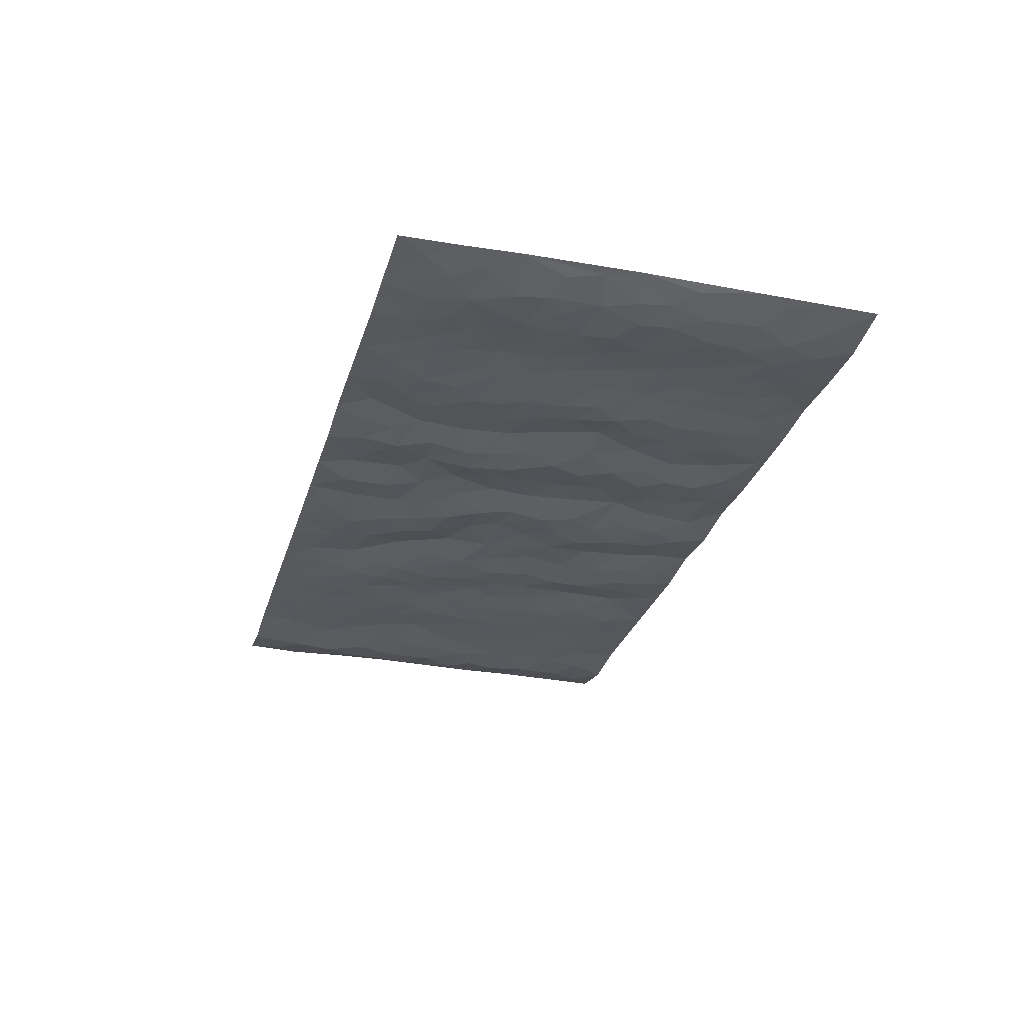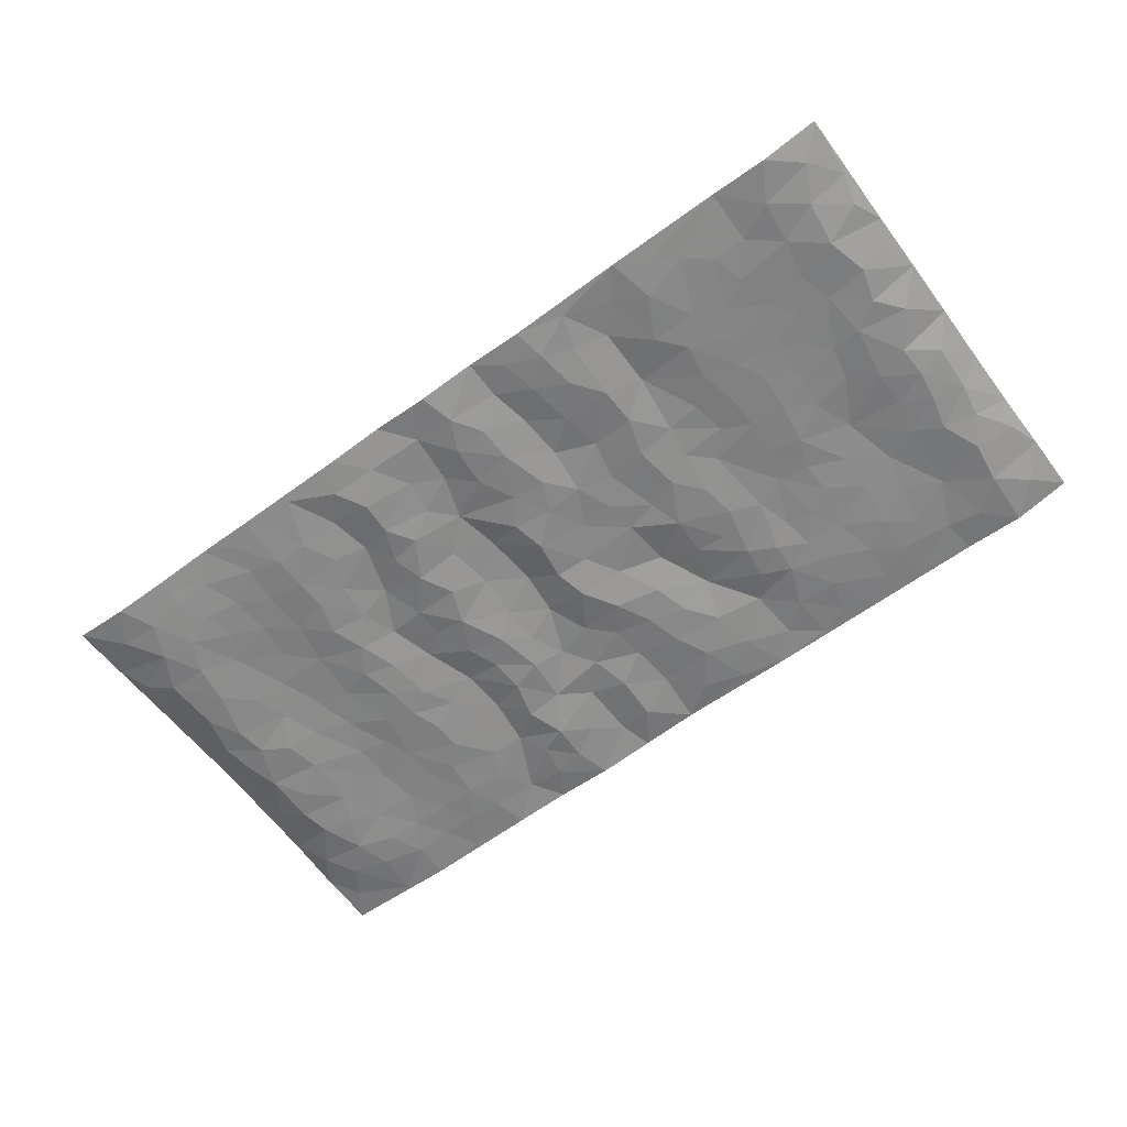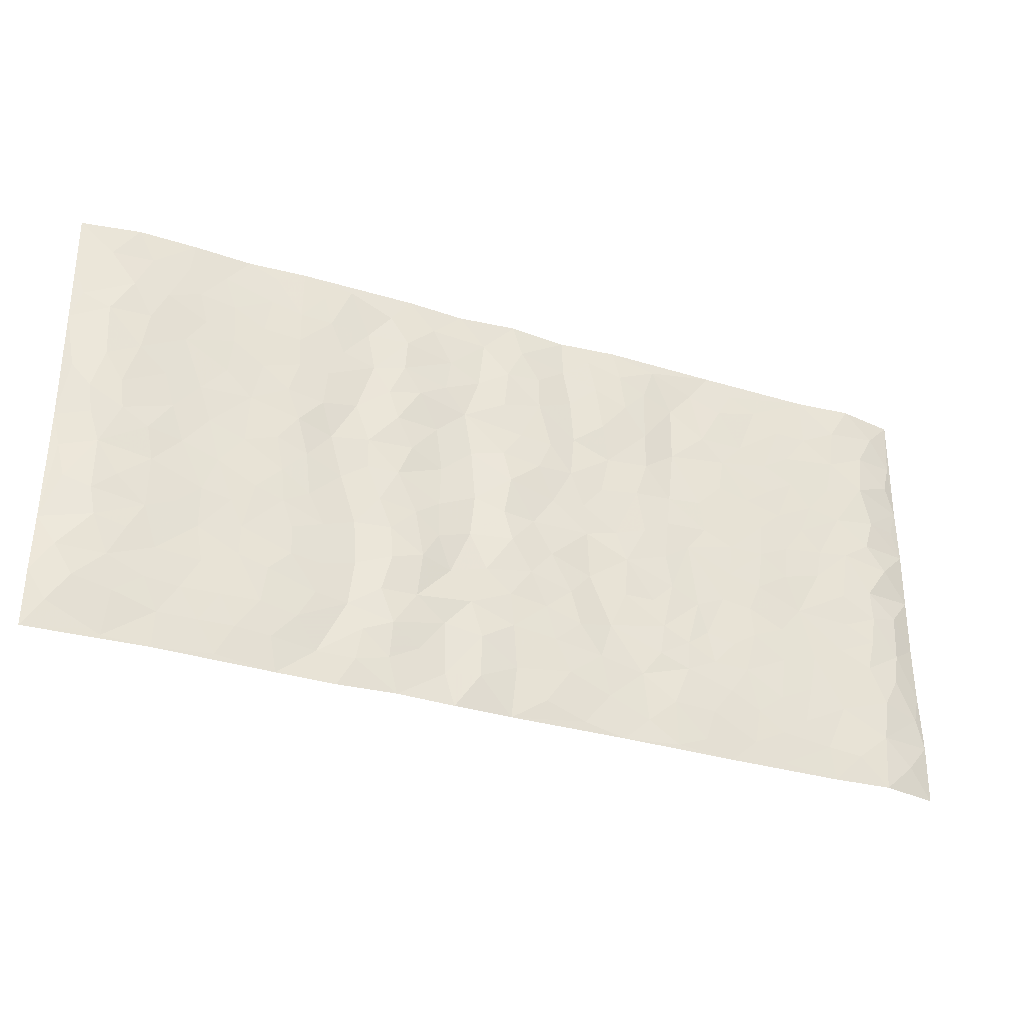
<metadata>
{"format":"obj","ext":"obj","renderer":"f3d","projection":"perspective","resolution":1024,"background":"white","views":[{"elev":-28.7,"azim":74.6,"up":"+Z"},{"elev":-61.4,"azim":-143.3,"up":"+Z"},{"elev":-33.7,"azim":157.8,"up":"+Y"}]}
</metadata>
<code>
v -0.9858 0.003737 0.02231
v -0.9866 0.997 0.01762
v 0.9866 0.003266 0.0122
v 0.9872 0.9974 0.01609
v -0.8039 0.393 -0.003882
v -0.9844 0.5001 0.02098
v -0.8653 0.3581 -0.007983
v 0.001356 0.004371 0.007294
v -0.9838 0.2518 0.02104
v -0.9299 0.3386 0.001763
v -0.7428 0.002233 0.003382
v -0.9856 0.1275 0.01779
v -0.7173 0.2932 0.003199
v -0.8659 0.00237 -0.003608
v -0.8485 0.2888 -0.008243
v -0.4954 0.001928 0.003593
v -0.9653 0.1896 0.01116
v -0.2972 0.1674 0.007611
v -0.7838 0.3223 -0.002755
v -0.871 0.1208 -0.008559
v -0.9326 0.06486 0.002483
v -0.8039 0.06489 -0.0043
v -0.6796 0.1272 -0.0008312
v -0.7316 0.07522 0.0007649
v -0.8825 0.2078 -0.009469
v -0.918 0.2708 -0.001636
v -0.7773 0.1774 0.0008261
v -0.6992 0.21 0.0007264
v -0.8718 0.4882 -0.00725
v -0.9835 0.3757 0.02239
v -0.7419 0.997 0.00506
v -0.542 0.2226 -0.002871
v 0.264 0.1579 -0.01123
v -0.9847 0.7483 0.02028
v -0.3704 0.3927 -0.004721
v -0.7902 0.7527 -0.003437
v -0.8074 0.8306 -0.004755
v -0.5868 0.4422 -0.002938
v -0.6057 0.6055 -0.002884
v -0.4941 0.9975 0.00362
v -0.9631 0.6864 0.01302
v -0.6677 0.5623 -0.0008753
v -0.3941 0.7527 0.009877
v -0.5141 0.2801 -0.002996
v -0.4643 0.2252 -0.004186
v -0.5002 0.1624 -0.004877
v -0.4525 0.6356 0.002589
v -0.3699 0.559 0.0004391
v 0.1688 0.4741 0.0009283
v -0.3373 0.221 -0.001943
v -0.2118 0.6099 0.004179
v -0.3786 0.628 0.003347
v -0.3058 0.0585 0.003902
v -0.6332 0.71 -0.002667
v -0.3991 0.1943 -0.005601
v -0.8798 0.6177 -0.005567
v -0.03698 0.3489 -0.009172
v 0.05957 0.3403 0.00275
v 0.3016 0.4516 -0.003212
v -0.0943 0.5513 0.002369
v -0.1658 0.5554 0.001489
v 0.09429 0.6304 0.01052
v -0.6388 0.3464 0.0009964
v -0.7556 0.5738 -0.0005487
v -0.9592 0.8089 0.008805
v -0.5653 0.1293 -0.002063
v -0.3717 0.01276 0.00266
v -0.8024 0.4662 -0.005907
v -0.6234 0.1724 -0.00255
v -0.6207 0.01857 0.002659
v -0.2479 0.002944 0.002553
v -0.6217 0.08844 -0.001047
v -0.5524 0.05334 0.0007351
v -0.4361 0.03769 0.0009456
v -0.4557 0.1042 -0.0039
v -0.8998 0.6855 -0.004855
v -0.9781 0.8727 0.01601
v -0.7436 0.5091 0.0006032
v 0.0004249 0.9977 -0.0009026
v -0.8102 0.6751 -0.002818
v -0.567 0.3151 -0.002476
v -0.5172 0.4608 -0.000167
v 0.009393 0.5713 -0.009687
v -0.04715 0.4832 0.0005646
v 0.005916 0.4203 -0.009796
v -0.1253 0.1293 -0.005435
v -0.5746 0.6697 -0.002713
v -0.9234 0.5621 -0.001676
v -0.7389 0.691 -0.002101
v -0.453 0.2968 0.0002313
v -0.6371 0.2677 -0.0006011
v -0.5058 0.6878 -0.001758
v -0.1736 0.4846 0.002631
v -0.2642 0.4355 -0.003944
v -0.6532 0.6488 -0.002099
v -0.009359 0.1191 0.004526
v -0.4188 0.5096 0.003676
v -0.3463 0.2879 -0.004875
v -0.2424 0.5029 0.001556
v -0.1812 0.3824 0.01124
v -0.985 0.6243 0.01902
v -0.7117 0.6227 -0.0008424
v -0.8206 0.5796 -0.005908
v -0.3665 0.1105 -0.001479
v -0.5261 0.5326 -0.0009286
v -0.6891 0.4065 0.005291
v -0.131 0.3252 -0.002471
v -0.1509 0.2504 -0.003621
v -0.5226 0.611 -0.001431
v 0.1116 0.7287 0.008301
v -0.001938 0.2163 0.00144
v -0.07289 0.2741 -0.005734
v 0.006112 0.2894 -0.001227
v -0.4332 0.3636 -0.0003269
v -0.1988 0.1849 -0.0003975
v -0.6602 0.4878 0.0002188
v -0.5616 0.3811 -0.001081
v -0.4966 0.3916 0.001251
v -0.3102 0.5235 -0.004816
v -0.2606 0.3501 0.001689
v -0.3584 0.4665 -0.004099
v -0.2283 0.2712 0.01149
v -0.08938 0.4117 0.002045
v -0.6 0.5312 -0.003006
v -0.09235 0.1993 -0.005742
v -0.2159 0.0948 0.0002387
v -0.4027 0.2581 -0.006048
v -0.9352 0.438 0.001935
v -0.8749 0.4209 -0.007658
v 0.09458 0.4229 0.01004
v 0.2128 0.2383 -0.001408
v 0.08499 0.517 0.01011
v 0.02268 0.4883 -0.004862
v 0.1691 0.3933 -0.0009298
v 0.7978 0.4966 -0.008347
v 0.2233 0.4343 -0.009145
v 0.2704 0.3141 -0.007824
v 0.1638 0.5676 0.005615
v 0.1251 0.9976 0.0104
v -0.2953 0.6188 -0.00231
v 0.4289 0.8798 -0.00344
v 0.4951 0.998 0.002312
v -0.2162 0.7793 -0.003241
v -0.05864 0.8632 -0.005964
v -0.3245 0.3483 -0.002512
v -0.4632 0.5652 0.003214
v -0.0739 0.05472 -0.0001419
v -0.1594 0.02373 0.002316
v 0.1255 0.003021 0.002797
v 0.01462 0.8592 -0.00594
v -0.01551 0.6991 -0.005132
v 0.4257 0.1967 -0.0003262
v 0.3446 0.29 0.008063
v 0.5967 0.526 0.001524
v 0.5296 0.5465 -0.005307
v 0.4597 0.1351 -0.0009222
v 0.5273 0.2277 -0.004975
v 0.4179 0.3619 0.001888
v 0.02524 0.6407 -0.005828
v -0.0582 0.6268 -0.006104
v -0.1473 0.7283 0.004984
v -0.08666 0.6923 -0.006272
v -0.06026 0.7903 -0.007076
v -0.1366 0.6321 -0.0003793
v 0.02258 0.7738 -0.003572
v 0.2489 0.9979 0.002934
v -0.01845 0.926 -0.006482
v -0.2722 0.8444 -0.00907
v -0.2011 0.8781 -0.003864
v -0.3197 0.7793 -0.005317
v -0.2477 0.9962 -0.001528
v -0.2303 0.6951 0.003773
v -0.3213 0.6989 -0.002919
v -0.1412 0.828 0.006569
v -0.1242 0.9962 0.00936
v 0.2213 0.7459 -0.00779
v 0.1776 0.6671 0.00343
v 0.3313 0.5951 -0.0008721
v 0.2652 0.5233 -0.008453
v 0.2704 0.6659 -0.008776
v 0.4284 0.7439 -0.001017
v 0.3594 0.6831 0.00818
v 0.2897 0.7332 -0.00282
v 0.06975 0.9282 0.004957
v 0.08048 0.8224 0.006345
v 0.1482 0.8575 0.003137
v 0.2542 0.8731 -0.008826
v 0.3251 0.7934 0.004684
v 0.2357 0.5958 -0.007455
v -0.8902 0.8667 -0.003795
v -0.689 0.8159 -0.003062
v -0.8777 0.7742 -0.008177
v -0.8648 0.9976 -0.00445
v -0.9301 0.9387 0.002703
v -0.818 0.9206 -0.006138
v -0.7406 0.8844 -0.000977
v -0.6117 0.9285 0.0004347
v -0.6689 0.8851 -0.001809
v -0.6942 0.7454 -0.002299
v -0.566 0.8136 -0.002642
v -0.6281 0.7805 -0.002111
v -0.5164 0.9002 -0.003274
v -0.3952 0.8768 0.008346
v -0.5507 0.9594 0.0009137
v -0.4693 0.8151 -0.001399
v -0.4474 0.935 0.005822
v -0.3493 0.9711 -0.0003296
v -0.5169 0.7598 -0.002962
v -0.324 0.8995 -0.002886
v -0.2616 0.9286 -0.007298
v 0.1593 0.7846 0.001425
v 0.2585 0.8041 -0.007719
v 0.1915 0.9327 0.0006122
v 0.3971 0.8119 -5.688e-05
v 0.3411 0.8804 0.006669
v 0.3862 0.982 0.001557
v 0.293 0.9372 -0.001642
v 0.4467 0.9476 -0.0005059
v 0.3847 0.4935 0.008796
v 0.33 0.529 0.001214
v 0.488 0.6037 -0.006506
v 0.4361 0.6641 -0.0007152
v 0.4107 0.588 0.008312
v 0.3565 0.1903 0.006639
v 0.4855 0.3349 -0.005194
v 0.4637 0.5222 -0.002144
v 0.3502 0.3883 0.009248
v -0.1253 0.9126 0.0075
v -0.1856 0.9556 0.0005524
v 0.3247 0.1335 -0.003171
v 0.6176 0.01505 0.001004
v 0.204 0.3337 -0.007058
v 0.275 0.3854 -0.004712
v 0.5887 0.248 -0.0005818
v 0.741 0.9974 0.0004019
v 0.9831 0.252 0.02131
v 0.4968 0.8115 -0.005727
v 0.7241 0.4873 0.0008223
v 0.493 0.7462 -0.005336
v 0.9805 0.4999 0.02601
v 0.6746 0.2943 0.003177
v 0.5139 0.4679 -0.00514
v 0.7842 0.3114 -0.005443
v 0.5662 0.4156 -0.002764
v 0.4947 0.00212 0.004069
v 0.09258 0.2528 0.003012
v 0.5099 0.07709 -0.001117
v 0.1379 0.3194 0.007542
v 0.4203 0.267 0.0003162
v 0.8811 0.2659 -0.008079
v 0.6468 0.4616 0.00265
v 0.5833 0.08251 -0.002448
v 0.4529 0.4261 -0.001778
v 0.6125 0.3719 0.001379
v 0.2913 0.2332 -0.007046
v 0.4823 0.2719 -0.005625
v 0.2682 0.07892 -0.005523
v 0.3712 0.002157 0.005308
v 0.2484 0.002451 -0.002757
v 0.2047 0.1153 -0.0006013
v 0.07058 0.1709 -0.00502
v 0.1484 0.1905 0.006674
v 0.6178 0.148 -0.001745
v 0.7826 0.4228 -0.005347
v 0.7545 0.2218 -0.002266
v 0.6567 0.08143 -0.0008759
v 0.6747 0.3847 0.001372
v 0.7238 0.3395 -0.001064
v 0.8931 0.3267 -0.006076
v 0.7517 0.5672 -0.001234
v 0.6981 0.1464 -0.0004198
v 0.77 0.1509 -0.005045
v 0.8469 0.3678 -0.008128
v 0.9484 0.3504 0.0088
v 0.8929 0.4386 -0.005329
v 0.587 0.3133 1.344e-05
v 0.8277 0.107 -0.004886
v 0.3366 0.06356 -0.001747
v 0.4154 0.06895 0.008403
v 0.07353 0.07884 -0.005427
v 0.1457 0.07318 0.005754
v 0.9835 0.7479 0.02125
v 0.7382 0.08021 -0.002348
v 0.6609 0.2162 0.001439
v 0.9647 0.4251 0.0181
v 0.9138 0.5087 -0.001539
v 0.8152 0.2511 -0.008047
v 0.5376 0.1485 -0.004852
v 0.7405 0.002346 -0.0009699
v 0.5071 0.3942 -0.004078
v 0.9473 0.06539 0.00751
v 0.9858 0.1279 0.01474
v 0.8473 0.1813 -0.008607
v 0.9064 0.1257 -0.001966
v 0.8363 0.01029 0.003831
v 0.9448 0.1898 0.004738
v 0.6721 0.5554 0.004835
v 0.6984 0.6325 0.003094
v 0.5907 0.6355 0.002389
v 0.8335 0.6908 -0.009023
v 0.638 0.7707 0.000824
v 0.9624 0.624 0.0146
v 0.7744 0.6413 -0.003628
v 0.8625 0.5946 -0.008474
v 0.7411 0.7433 -0.0003869
v 0.8533 0.5301 -0.008157
v 0.9234 0.5734 0.0007137
v 0.8999 0.6586 -0.004496
v 0.6464 0.6918 0.003018
v 0.5712 0.7234 -0.0001307
v 0.5146 0.6742 -0.005232
v 0.8623 0.8515 -0.007598
v 0.7197 0.8703 -0.002519
v 0.8201 0.7759 -0.008159
v 0.906 0.7768 -0.002902
v 0.7885 0.8435 -0.007172
v 0.9826 0.8726 0.01787
v 0.7014 0.8017 -0.001103
v 0.9615 0.8098 0.01243
v 0.7495 0.9307 -0.003197
v 0.8644 0.9981 -0.001988
v 0.6184 0.997 0.007715
v 0.8293 0.9254 -0.006134
v 0.916 0.9272 0.001972
v 0.6686 0.9333 0.002337
v 0.5631 0.9007 8.629e-05
v 0.4976 0.8809 -0.004891
v 0.5567 0.9689 0.002949
v 0.576 0.8212 -0.0006741
v 0.6431 0.8599 0.0004783
f 29 6 128
f 12 21 20
f 26 10 9
f 55 45 46
f 27 19 15
f 26 9 17
f 101 6 88
f 12 1 21
f 7 15 19
f 125 86 96
f 84 123 85
f 129 29 128
f 25 27 15
f 12 20 17
f 73 75 66
f 22 14 11
f 26 17 25
f 9 12 17
f 25 15 26
f 5 129 7
f 52 146 48
f 55 18 50
f 7 19 5
f 20 27 25
f 124 82 105
f 41 76 34
f 20 14 22
f 14 20 21
f 14 21 1
f 24 22 11
f 24 27 22
f 72 66 69
f 69 32 91
f 70 24 11
f 24 23 27
f 17 20 25
f 27 20 22
f 10 15 7
f 10 26 15
f 23 28 27
f 27 13 19
f 28 23 69
f 13 27 28
f 119 121 94
f 10 7 129
f 6 30 128
f 9 10 30
f 36 192 80
f 80 102 89
f 118 81 44
f 64 103 78
f 115 126 86
f 45 32 46
f 91 63 13
f 129 68 29
f 95 87 54
f 95 54 199
f 202 40 204
f 82 97 105
f 29 88 6
f 18 55 104
f 148 126 71
f 38 82 124
f 50 18 122
f 117 82 38
f 5 19 106
f 82 117 118
f 80 64 102
f 127 45 55
f 194 77 190
f 98 35 114
f 39 124 105
f 127 50 98
f 106 19 13
f 66 75 46
f 39 95 42
f 63 117 38
f 95 89 102
f 101 56 76
f 51 140 99
f 18 53 126
f 62 83 132
f 45 127 90
f 112 113 57
f 103 29 68
f 130 85 58
f 109 39 105
f 35 94 121
f 113 246 58
f 151 165 163
f 120 100 94
f 114 127 98
f 192 190 65
f 95 39 87
f 36 191 37
f 67 104 74
f 56 101 88
f 13 63 106
f 192 34 76
f 268 241 243
f 108 115 125
f 93 84 60
f 133 84 85
f 156 288 157
f 101 76 41
f 80 103 64
f 105 97 146
f 99 61 51
f 92 109 47
f 125 96 111
f 158 227 153
f 75 104 55
f 69 66 32
f 81 91 32
f 106 78 68
f 42 64 78
f 77 34 65
f 24 70 72
f 75 73 16
f 16 71 67
f 2 34 77
f 13 28 91
f 103 56 88
f 56 80 76
f 72 69 23
f 11 16 70
f 16 73 70
f 16 67 74
f 115 18 126
f 24 72 23
f 73 72 70
f 16 74 75
f 72 73 66
f 32 45 44
f 84 83 60
f 66 46 32
f 78 106 116
f 117 63 81
f 67 53 104
f 103 68 78
f 69 91 28
f 36 80 89
f 106 38 116
f 106 68 5
f 81 118 117
f 62 132 138
f 32 44 81
f 53 67 71
f 57 58 85
f 123 100 107
f 93 60 61
f 33 230 224
f 8 96 147
f 132 133 130
f 140 48 119
f 93 100 123
f 122 98 50
f 164 60 160
f 53 71 126
f 125 112 108
f 193 194 195
f 75 55 46
f 63 91 81
f 56 103 80
f 196 198 31
f 18 104 53
f 121 48 97
f 38 106 63
f 118 97 82
f 97 35 121
f 51 172 140
f 130 134 49
f 87 39 109
f 288 252 263
f 97 114 35
f 47 43 92
f 57 113 58
f 248 130 58
f 34 101 41
f 114 90 127
f 116 124 42
f 145 94 35
f 118 114 97
f 167 79 175
f 98 145 35
f 85 123 57
f 43 47 52
f 199 36 89
f 42 78 116
f 159 83 62
f 88 29 103
f 74 104 75
f 118 44 90
f 173 140 172
f 42 95 102
f 190 192 37
f 65 190 77
f 89 95 199
f 125 111 112
f 92 87 109
f 18 115 122
f 177 180 176
f 112 57 107
f 109 105 146
f 93 94 100
f 285 286 275
f 96 86 147
f 137 232 131
f 57 123 107
f 87 92 208
f 49 134 136
f 132 130 49
f 161 164 162
f 50 127 55
f 122 108 107
f 122 107 100
f 48 140 52
f 118 90 114
f 99 119 94
f 123 84 93
f 36 37 192
f 48 121 119
f 120 122 100
f 39 42 124
f 38 124 116
f 248 58 246
f 44 45 90
f 98 122 120
f 146 52 47
f 94 93 99
f 168 209 170
f 212 183 188
f 202 197 200
f 42 102 64
f 107 108 112
f 99 93 61
f 8 280 96
f 112 111 113
f 125 115 86
f 115 108 122
f 128 30 10
f 5 68 129
f 10 129 128
f 132 49 138
f 83 84 133
f 130 133 85
f 83 133 132
f 248 134 130
f 156 152 224
f 151 110 165
f 212 186 211
f 153 224 249
f 254 251 244
f 246 261 262
f 225 158 249
f 49 136 179
f 185 184 150
f 214 188 181
f 181 188 182
f 161 163 174
f 143 170 172
f 110 211 185
f 184 79 167
f 174 228 169
f 62 110 159
f 163 150 144
f 210 169 229
f 170 143 168
f 176 211 110
f 98 120 145
f 94 145 120
f 48 146 97
f 109 146 47
f 148 86 126
f 147 86 148
f 71 8 148
f 8 147 148
f 244 276 254
f 232 136 134
f 174 143 161
f 60 83 160
f 163 162 151
f 159 160 83
f 261 281 262
f 259 281 149
f 219 220 59
f 246 113 111
f 33 255 131
f 157 256 152
f 137 255 153
f 230 278 279
f 262 260 33
f 154 155 242
f 131 255 137
f 248 131 232
f 281 280 149
f 259 258 278
f 220 179 59
f 159 151 160
f 162 160 151
f 164 61 60
f 228 174 144
f 144 174 163
f 159 110 151
f 161 172 164
f 186 184 185
f 161 162 163
f 61 164 51
f 160 162 164
f 187 217 213
f 150 163 165
f 205 202 200
f 79 184 139
f 170 43 173
f 174 169 143
f 161 143 172
f 167 144 150
f 176 180 183
f 172 170 173
f 223 226 221
f 185 150 165
f 99 140 119
f 207 206 203
f 172 51 164
f 43 52 173
f 173 52 140
f 167 175 228
f 228 229 169
f 210 168 169
f 177 110 62
f 189 138 179
f 62 138 177
f 136 232 233
f 181 182 222
f 150 184 167
f 178 180 189
f 49 179 138
f 177 138 189
f 180 178 182
f 178 179 220
f 307 308 304
f 222 223 221
f 215 187 188
f 176 183 212
f 187 213 186
f 214 215 188
f 185 211 186
f 237 181 239
f 182 188 183
f 110 185 165
f 216 215 141
f 211 176 212
f 182 183 180
f 176 110 177
f 213 184 186
f 178 189 179
f 177 189 180
f 195 190 37
f 197 198 200
f 195 194 190
f 34 192 65
f 80 192 76
f 37 196 195
f 194 2 77
f 193 2 194
f 196 37 191
f 31 193 195
f 198 196 191
f 31 195 196
f 199 201 191
f 197 204 31
f 198 191 201
f 31 198 197
f 201 199 54
f 36 199 191
f 54 208 201
f 208 43 205
f 208 54 87
f 198 201 200
f 206 205 203
f 43 170 203
f 210 207 209
f 40 202 206
f 31 204 40
f 197 202 204
f 208 205 200
f 43 203 205
f 205 206 202
f 203 209 207
f 171 40 207
f 40 206 207
f 208 200 201
f 43 208 92
f 170 209 203
f 168 143 169
f 207 210 171
f 168 210 209
f 188 187 212
f 212 187 186
f 166 139 213
f 184 213 139
f 237 214 181
f 215 214 141
f 216 141 218
f 213 217 166
f 142 166 216
f 217 216 166
f 187 215 217
f 216 217 215
f 237 141 214
f 142 216 218
f 223 222 182
f 179 136 59
f 223 220 219
f 267 238 251
f 237 327 141
f 223 182 178
f 158 290 253
f 220 223 178
f 59 233 227
f 233 59 136
f 248 246 131
f 153 249 158
f 251 254 267
f 223 219 226
f 111 261 246
f 297 251 238
f 276 256 157
f 167 228 144
f 229 228 175
f 175 171 229
f 229 171 210
f 260 257 33
f 265 271 272
f 266 289 283
f 269 243 250
f 249 224 152
f 266 283 271
f 227 233 137
f 253 227 158
f 325 313 320
f 135 264 275
f 310 329 239
f 270 298 297
f 249 256 225
f 275 273 269
f 311 222 221
f 155 154 299
f 234 276 157
f 310 311 299
f 222 239 181
f 221 226 155
f 266 263 252
f 242 290 244
f 264 273 275
f 273 264 243
f 242 244 154
f 276 290 225
f 288 234 157
f 240 282 302
f 275 286 306
f 225 290 158
f 234 263 284
f 241 254 276
f 233 232 137
f 137 153 227
f 264 135 238
f 244 251 154
f 260 259 257
f 227 253 219
f 33 224 255
f 154 297 299
f 240 302 307
f 297 154 251
f 264 268 243
f 253 226 219
f 271 284 263
f 277 294 293
f 290 242 253
f 241 234 284
f 59 227 219
f 242 155 226
f 252 245 231
f 157 152 156
f 257 230 33
f 152 256 249
f 278 230 257
f 262 33 131
f 224 153 255
f 259 278 257
f 134 248 232
f 230 279 224
f 96 261 111
f 261 96 280
f 280 281 261
f 246 262 131
f 252 247 245
f 268 267 241
f 283 277 272
f 288 247 252
f 275 274 285
f 295 291 294
f 267 268 264
f 263 234 288
f 309 310 299
f 290 276 244
f 283 272 271
f 267 254 241
f 265 243 241
f 236 240 285
f 297 238 270
f 303 305 298
f 241 276 234
f 221 155 299
f 272 277 293
f 250 243 287
f 286 285 240
f 284 271 265
f 271 263 266
f 295 3 291
f 225 256 276
f 241 284 265
f 289 266 231
f 3 292 291
f 321 235 323
f 293 294 296
f 279 278 258
f 245 279 258
f 279 156 224
f 260 281 259
f 280 8 149
f 262 281 260
f 231 266 252
f 267 264 238
f 306 304 270
f 283 289 295
f 243 269 273
f 236 269 250
f 294 292 296
f 274 236 285
f 269 274 275
f 250 287 293
f 245 289 231
f 236 274 269
f 156 279 247
f 242 226 253
f 247 279 245
f 243 265 287
f 288 156 247
f 265 272 293
f 296 292 236
f 293 287 265
f 295 294 277
f 277 283 295
f 236 250 296
f 289 3 295
f 292 294 291
f 293 296 250
f 300 304 308
f 325 320 235
f 329 330 326
f 270 304 303
f 270 303 298
f 309 305 301
f 135 306 270
f 299 297 298
f 298 309 299
f 238 135 270
f 300 314 305
f 303 300 305
f 304 306 307
f 300 303 304
f 282 319 315
f 322 325 235
f 275 306 135
f 307 306 286
f 240 307 286
f 308 307 302
f 302 282 308
f 308 282 315
f 305 309 298
f 310 309 301
f 310 301 329
f 310 239 311
f 222 311 239
f 299 311 221
f 319 312 315
f 312 323 316
f 301 305 318
f 305 314 316
f 300 308 315
f 316 314 312
f 312 314 315
f 315 314 300
f 323 312 324
f 316 313 318
f 282 4 317
f 330 313 325
f 4 321 324
f 235 320 323
f 282 317 319
f 312 319 317
f 326 325 322
f 316 320 313
f 316 318 305
f 142 218 327
f 327 218 141
f 316 323 320
f 324 312 317
f 4 324 317
f 321 323 324
f 318 313 330
f 328 326 322
f 326 327 329
f 329 327 237
f 326 328 327
f 322 142 328
f 327 328 142
f 329 237 239
f 301 318 330
f 326 330 325
f 330 329 301

</code>
